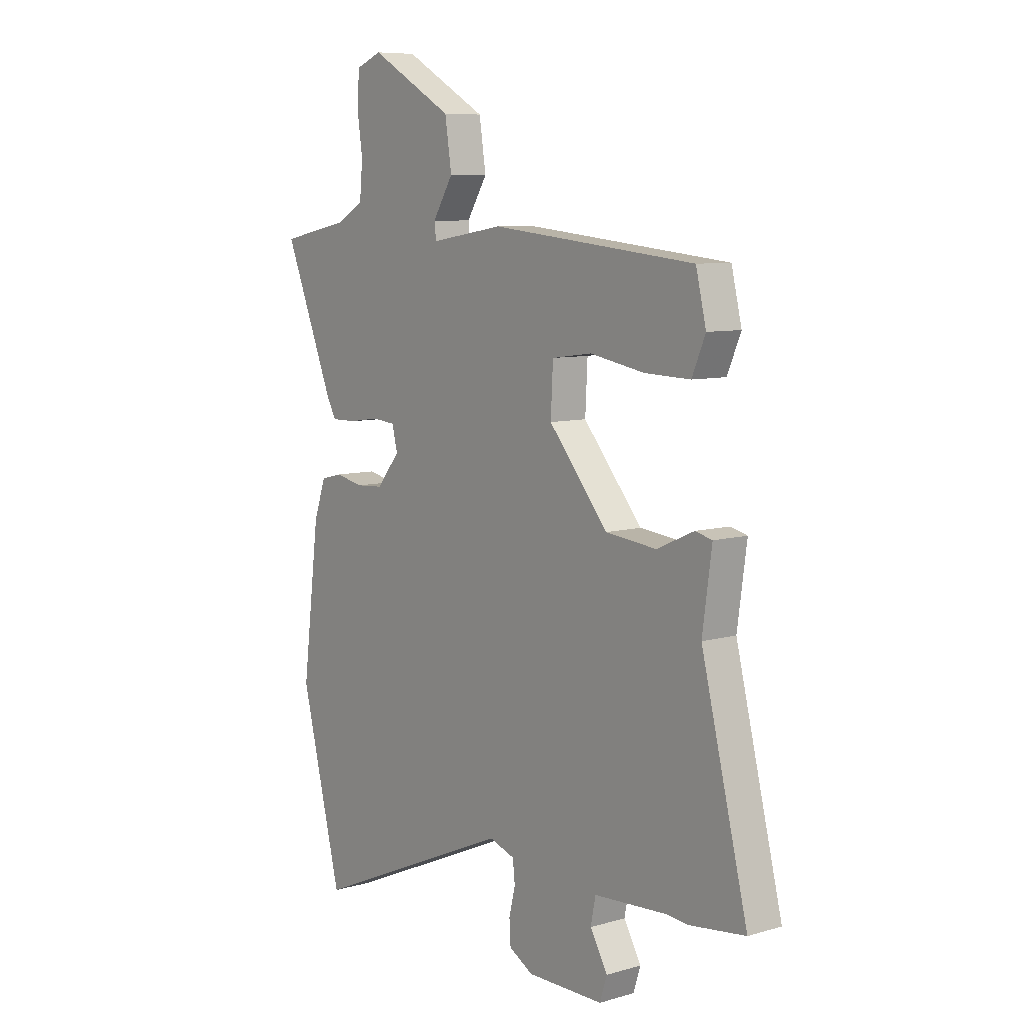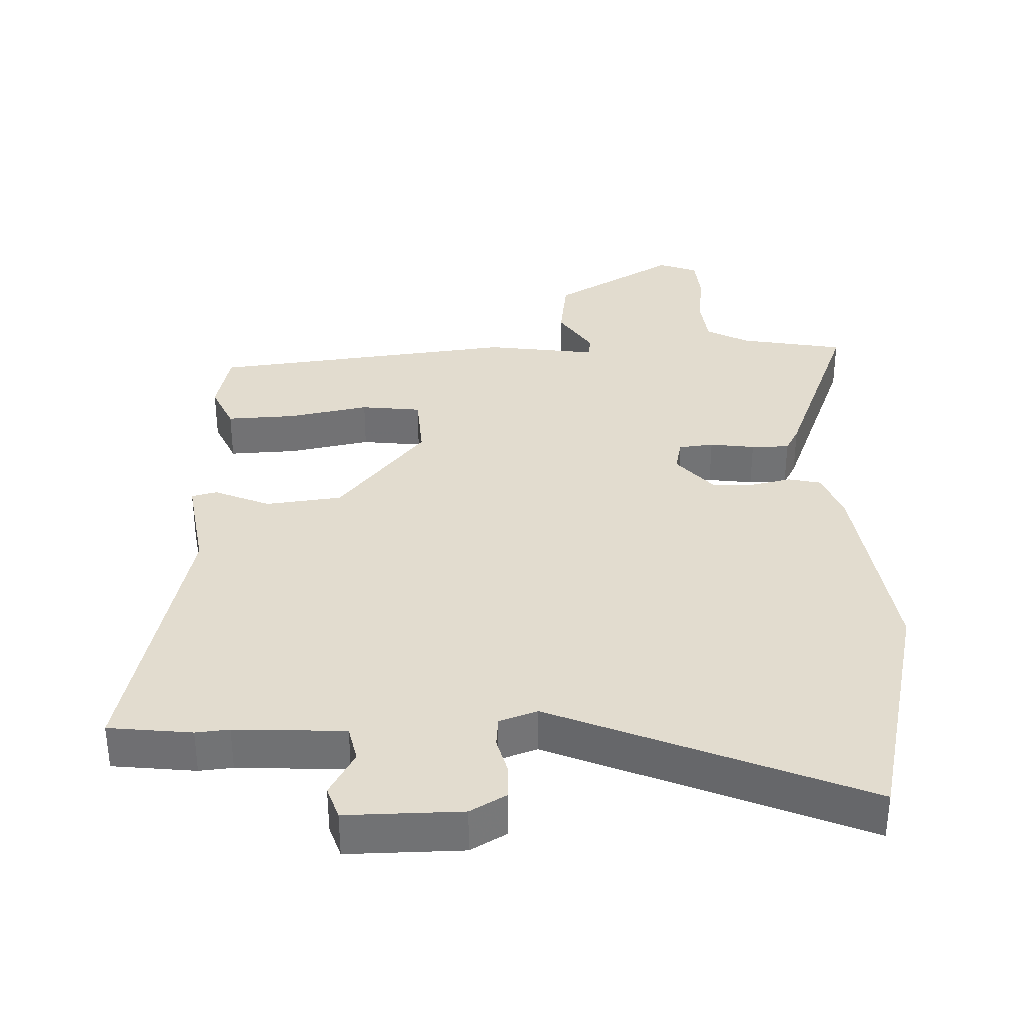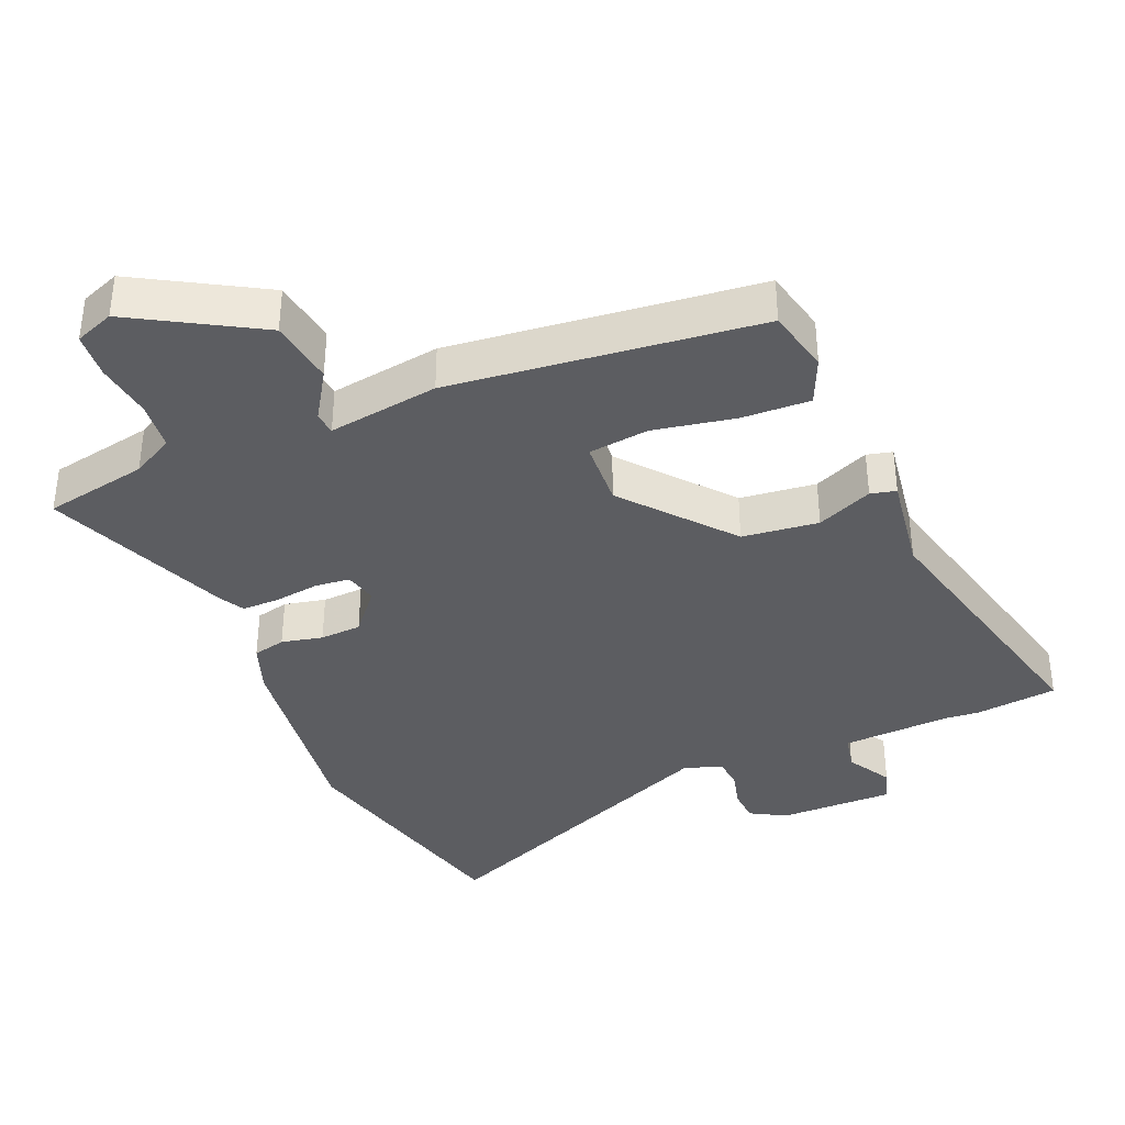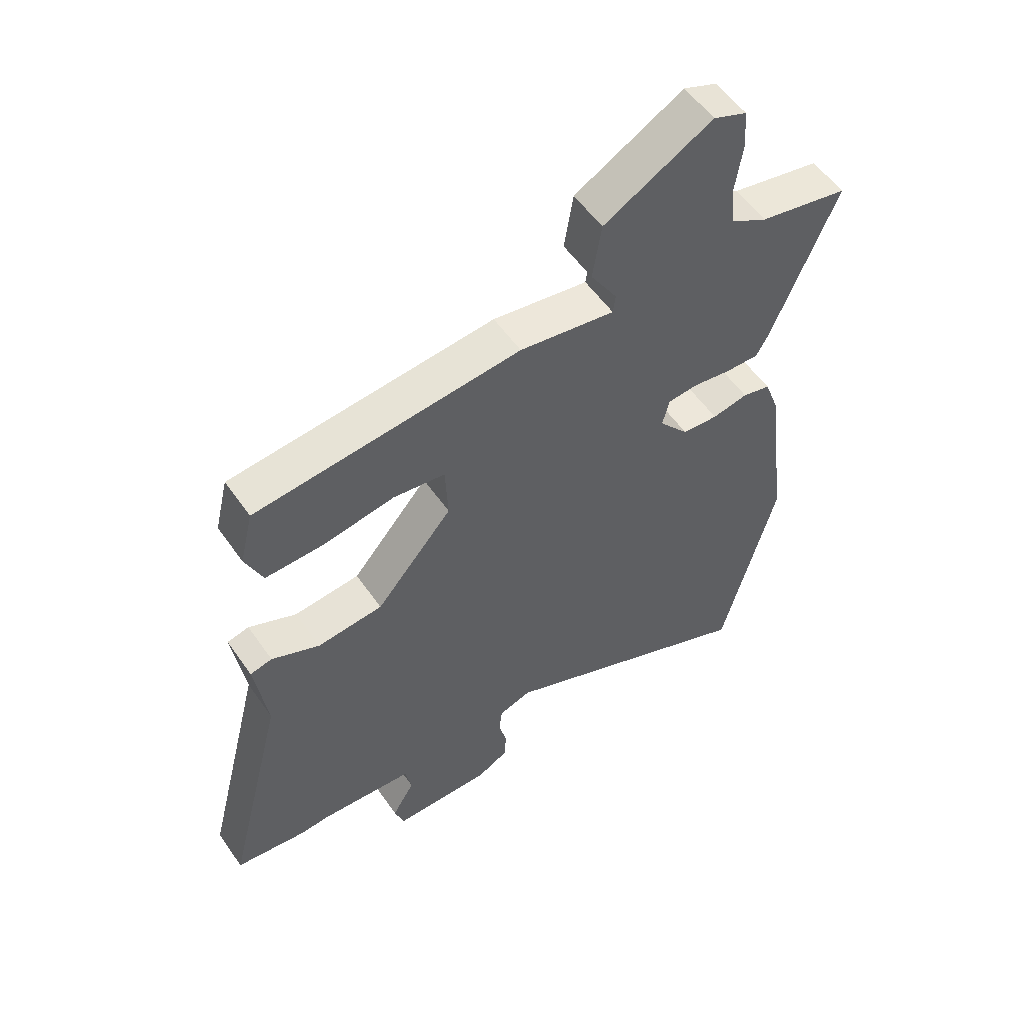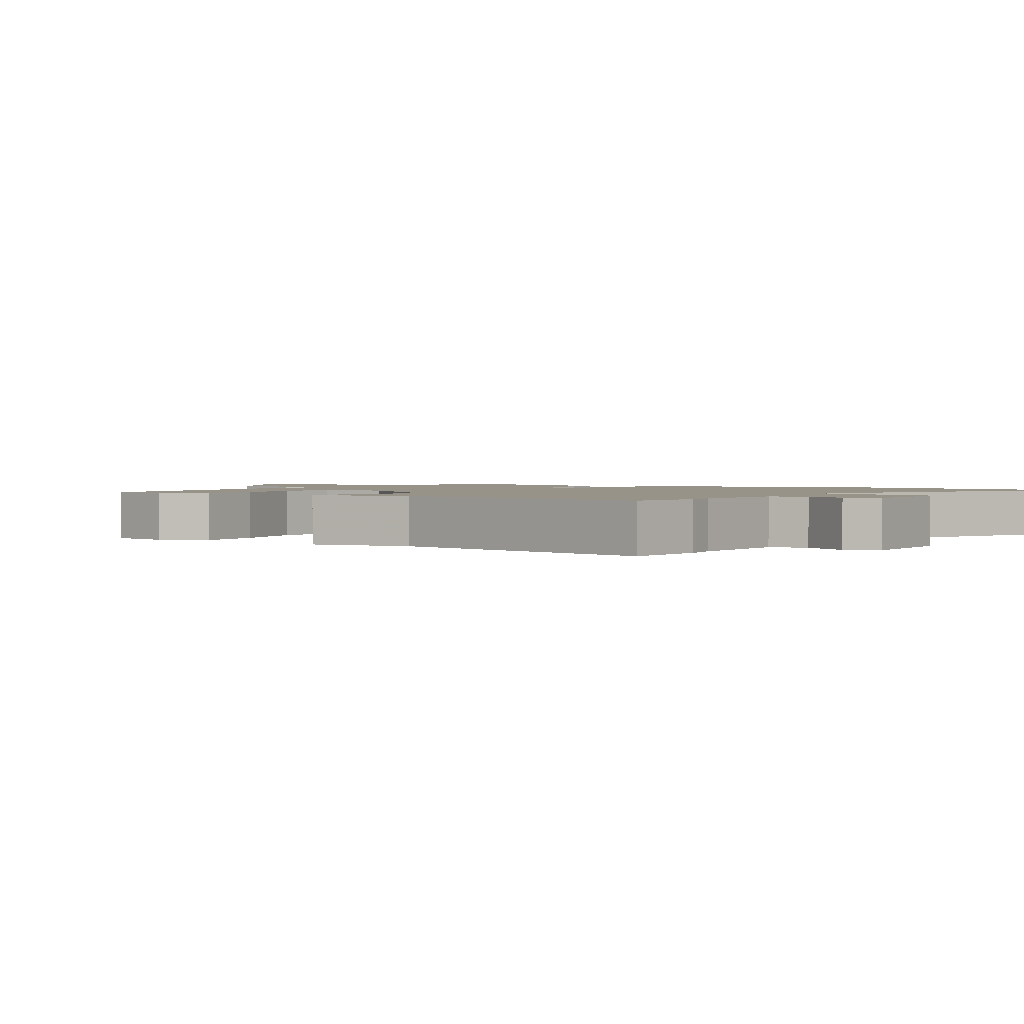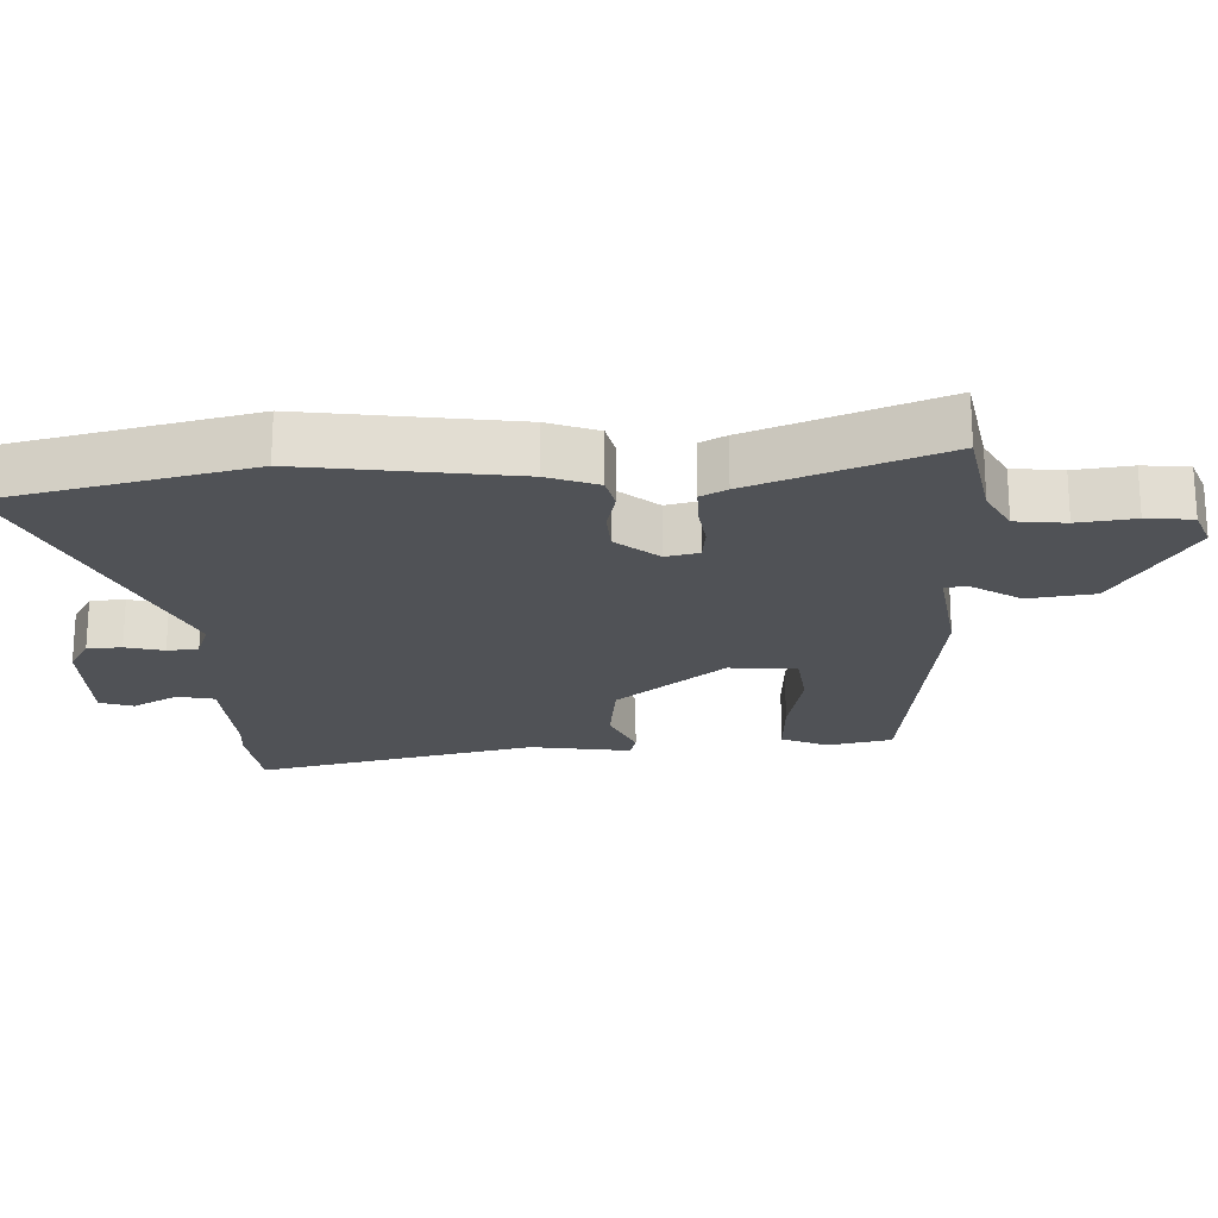
<metadata>
{"format":"obj","ext":"obj","renderer":"f3d","projection":"perspective","resolution":1024,"background":"white","views":[{"elev":8.1,"azim":51.7,"up":"+Z"},{"elev":34.7,"azim":177.2,"up":"+Y"},{"elev":-36.9,"azim":22.4,"up":"+Y"},{"elev":55.3,"azim":145.7,"up":"+Z"},{"elev":1.5,"azim":121.6,"up":"+Y"},{"elev":-21.0,"azim":-88.5,"up":"+Y"}]}
</metadata>
<code>
v 0.608 0.07 -0.486
v 0.484 0.07 -0.502
v 0.434 0.07 -0.498
v 0.27 0.07 -0.509
v 0.259 0.07 -0.564
v 0.298 0.07 -0.631
v 0.282 0.07 -0.681
v 0.11 0.07 -0.682
v 0.056 0.07 -0.652
v 0.053 0.07 -0.601
v 0.067 0.07 -0.544
v 0.062 0.07 -0.498
v 0.005 0.07 -0.479
v -0.455 0.07 -0.681
v -0.547 0.07 -0.313
v -0.508 0.07 -0.004
v -0.481 0.07 0.071
v -0.432 0.07 0.083
v -0.37 0.07 0.07
v -0.308 0.07 0.074
v -0.256 0.07 0.137
v -0.268 0.07 0.186
v -0.32 0.07 0.191
v -0.387 0.07 0.181
v -0.444 0.07 0.18
v -0.465 0.07 0.218
v -0.577 0.07 0.493
v -0.422 0.07 0.524
v -0.359 0.07 0.559
v -0.352 0.07 0.633
v -0.364 0.07 0.717
v -0.359 0.07 0.785
v -0.301 0.07 0.808
v -0.114 0.07 0.702
v -0.099 0.07 0.604
v -0.145 0.07 0.53
v -0.141 0.07 0.497
v 0.024 0.07 0.523
v 0.483 0.07 0.476
v 0.506 0.07 0.38
v 0.476 0.07 0.31
v 0.374 0.07 0.313
v 0.252 0.07 0.335
v 0.162 0.07 0.323
v 0.157 0.07 0.223
v 0.29 0.07 0.066
v 0.404 0.07 0.054
v 0.487 0.07 0.091
v 0.525 0.07 0.082
v 0.504 0.07 -0.069
v 0.608 0 -0.486
v 0.484 0 -0.502
v 0.434 0 -0.498
v 0.27 0 -0.509
v 0.259 0 -0.564
v 0.298 0 -0.631
v 0.282 0 -0.681
v 0.11 0 -0.682
v 0.056 0 -0.652
v 0.053 0 -0.601
v 0.067 0 -0.544
v 0.062 0 -0.498
v 0.005 0 -0.479
v -0.455 0 -0.681
v -0.547 0 -0.313
v -0.508 0 -0.004
v -0.481 0 0.071
v -0.432 0 0.083
v -0.37 0 0.07
v -0.308 0 0.074
v -0.256 0 0.137
v -0.268 0 0.186
v -0.32 0 0.191
v -0.387 0 0.181
v -0.444 0 0.18
v -0.465 0 0.218
v -0.577 0 0.493
v -0.422 0 0.524
v -0.359 0 0.559
v -0.352 0 0.633
v -0.364 0 0.717
v -0.359 0 0.785
v -0.301 0 0.808
v -0.114 0 0.702
v -0.099 0 0.604
v -0.145 0 0.53
v -0.141 0 0.497
v 0.024 0 0.523
v 0.483 0 0.476
v 0.506 0 0.38
v 0.476 0 0.31
v 0.374 0 0.313
v 0.252 0 0.335
v 0.162 0 0.323
v 0.157 0 0.223
v 0.29 0 0.066
v 0.404 0 0.054
v 0.487 0 0.091
v 0.525 0 0.082
v 0.504 0 -0.069
f 47 48 49 50
f 1 2 3
f 50 1 3
f 47 50 3
f 46 47 3
f 45 46 3 4
f 41 42 43
f 40 41 43
f 39 40 43
f 38 39 43
f 37 38 43
f 37 43 44
f 34 35 36
f 33 34 36
f 32 33 36
f 31 32 36
f 30 31 36
f 29 30 36 37
f 37 44 45
f 29 37 45
f 28 29 45
f 26 27 28
f 25 26 28
f 24 25 28
f 23 24 28
f 17 18 19
f 16 17 19
f 15 16 19
f 14 15 19
f 13 14 19
f 12 13 19 20
f 9 10 11
f 8 9 11
f 7 8 11
f 6 7 11
f 5 6 11
f 5 11 12
f 12 20 21
f 5 12 21
f 4 5 21
f 22 23 28 45
f 4 21 22 45
f 100 99 98 97
f 53 52 51
f 53 51 100
f 53 100 97
f 53 97 96
f 54 53 96 95
f 93 92 91
f 93 91 90
f 93 90 89
f 93 89 88
f 93 88 87
f 94 93 87
f 86 85 84
f 86 84 83
f 86 83 82
f 86 82 81
f 86 81 80
f 87 86 80 79
f 95 94 87
f 95 87 79
f 95 79 78
f 78 77 76
f 78 76 75
f 78 75 74
f 78 74 73
f 69 68 67
f 69 67 66
f 69 66 65
f 69 65 64
f 69 64 63
f 70 69 63 62
f 61 60 59
f 61 59 58
f 61 58 57
f 61 57 56
f 61 56 55
f 62 61 55
f 71 70 62
f 71 62 55
f 71 55 54
f 95 78 73 72
f 95 72 71 54
f 1 51 52 2
f 2 52 53 3
f 3 53 54 4
f 4 54 55 5
f 5 55 56 6
f 6 56 57 7
f 7 57 58 8
f 8 58 59 9
f 9 59 60 10
f 10 60 61 11
f 11 61 62 12
f 12 62 63 13
f 13 63 64 14
f 14 64 65 15
f 15 65 66 16
f 16 66 67 17
f 17 67 68 18
f 18 68 69 19
f 19 69 70 20
f 20 70 71 21
f 21 71 72 22
f 22 72 73 23
f 23 73 74 24
f 24 74 75 25
f 25 75 76 26
f 26 76 77 27
f 27 77 78 28
f 28 78 79 29
f 29 79 80 30
f 30 80 81 31
f 31 81 82 32
f 32 82 83 33
f 33 83 84 34
f 34 84 85 35
f 35 85 86 36
f 36 86 87 37
f 37 87 88 38
f 38 88 89 39
f 39 89 90 40
f 40 90 91 41
f 41 91 92 42
f 42 92 93 43
f 43 93 94 44
f 44 94 95 45
f 45 95 96 46
f 46 96 97 47
f 47 97 98 48
f 48 98 99 49
f 49 99 100 50
f 50 100 51 1

</code>
